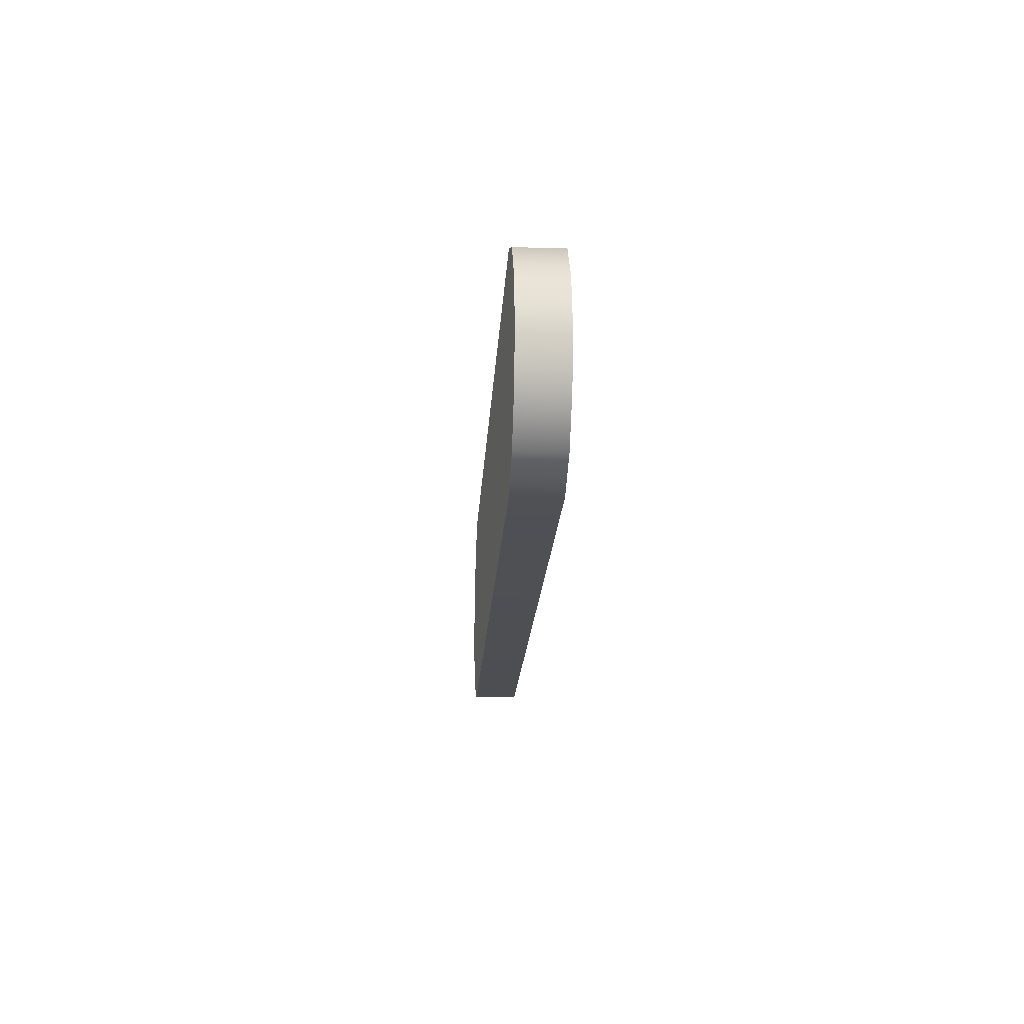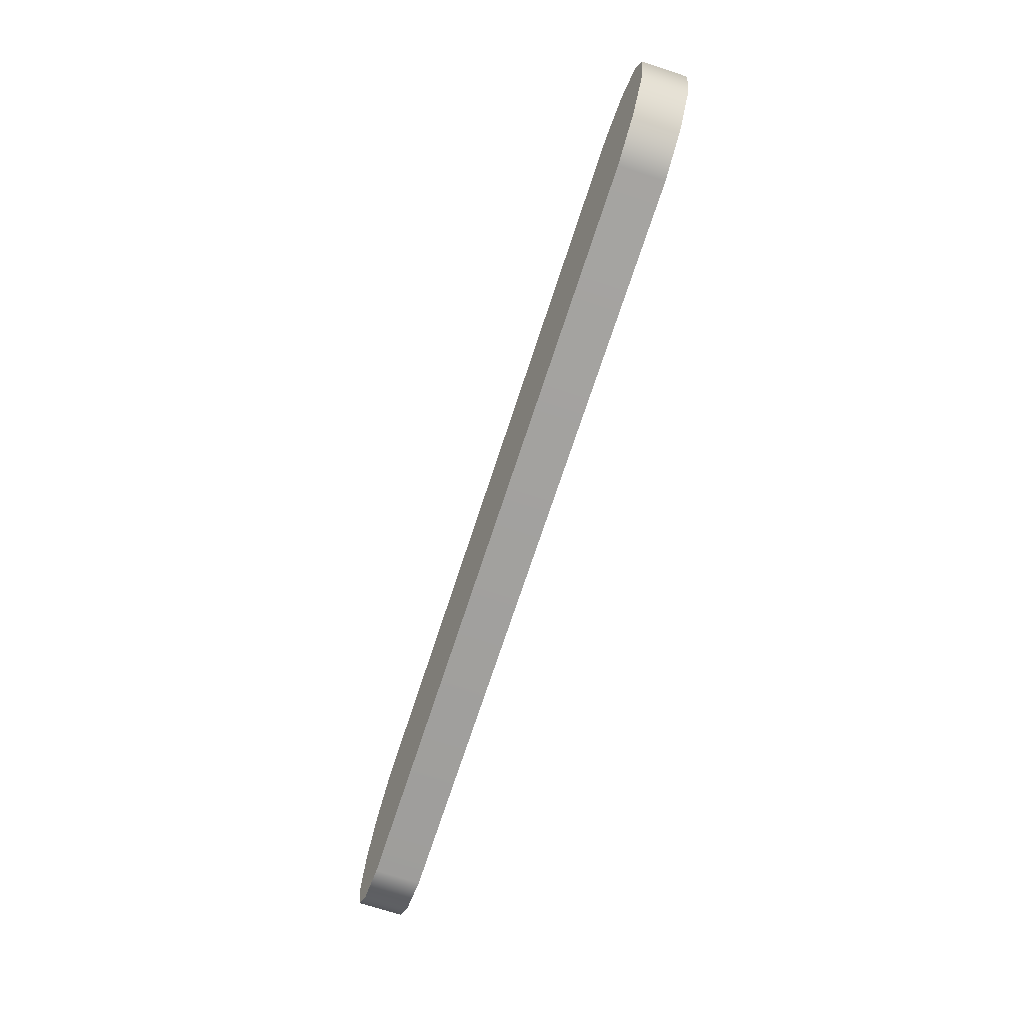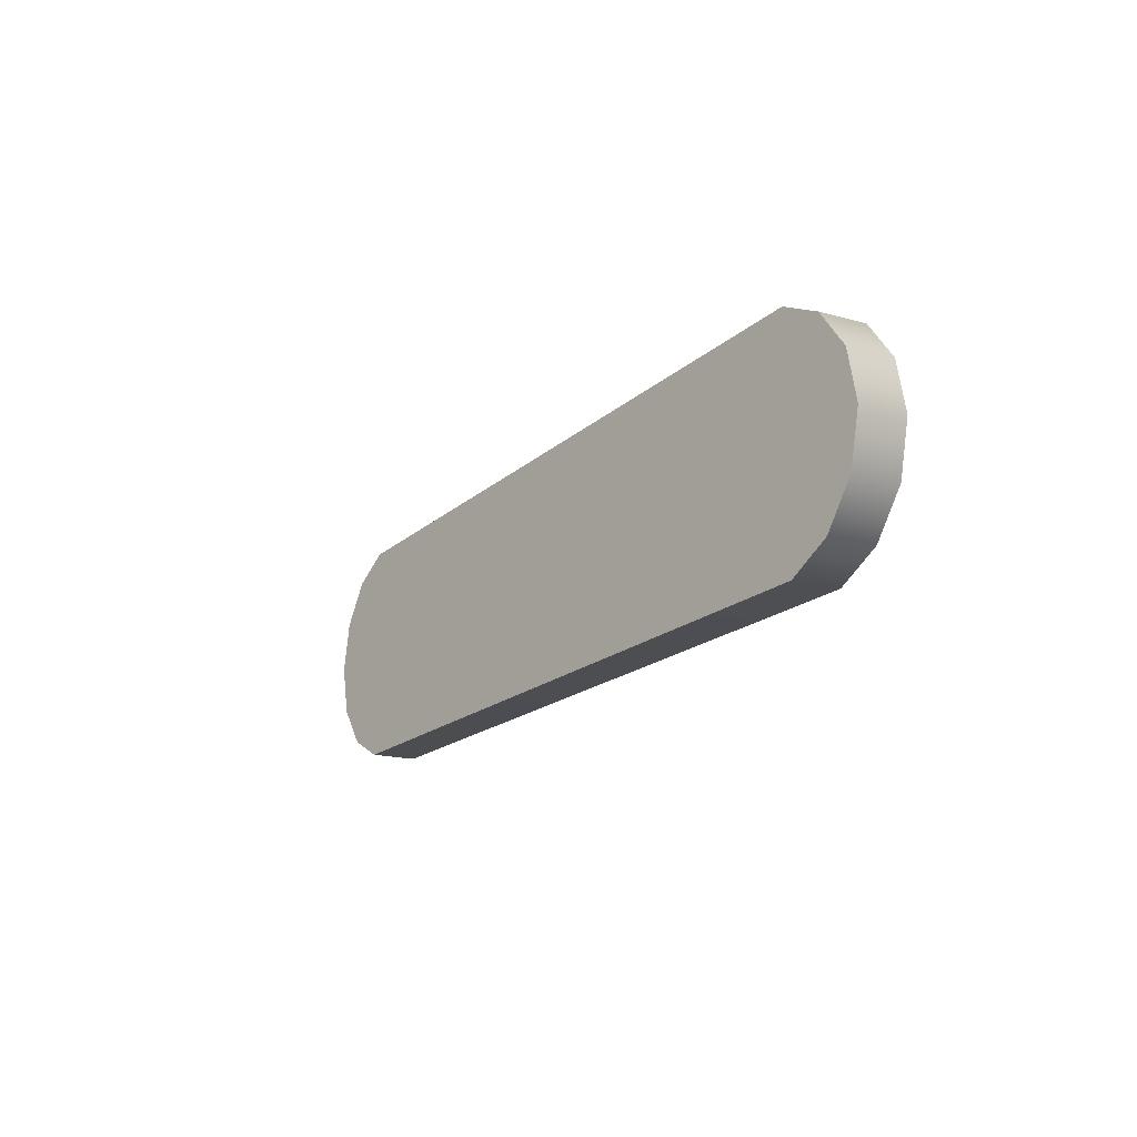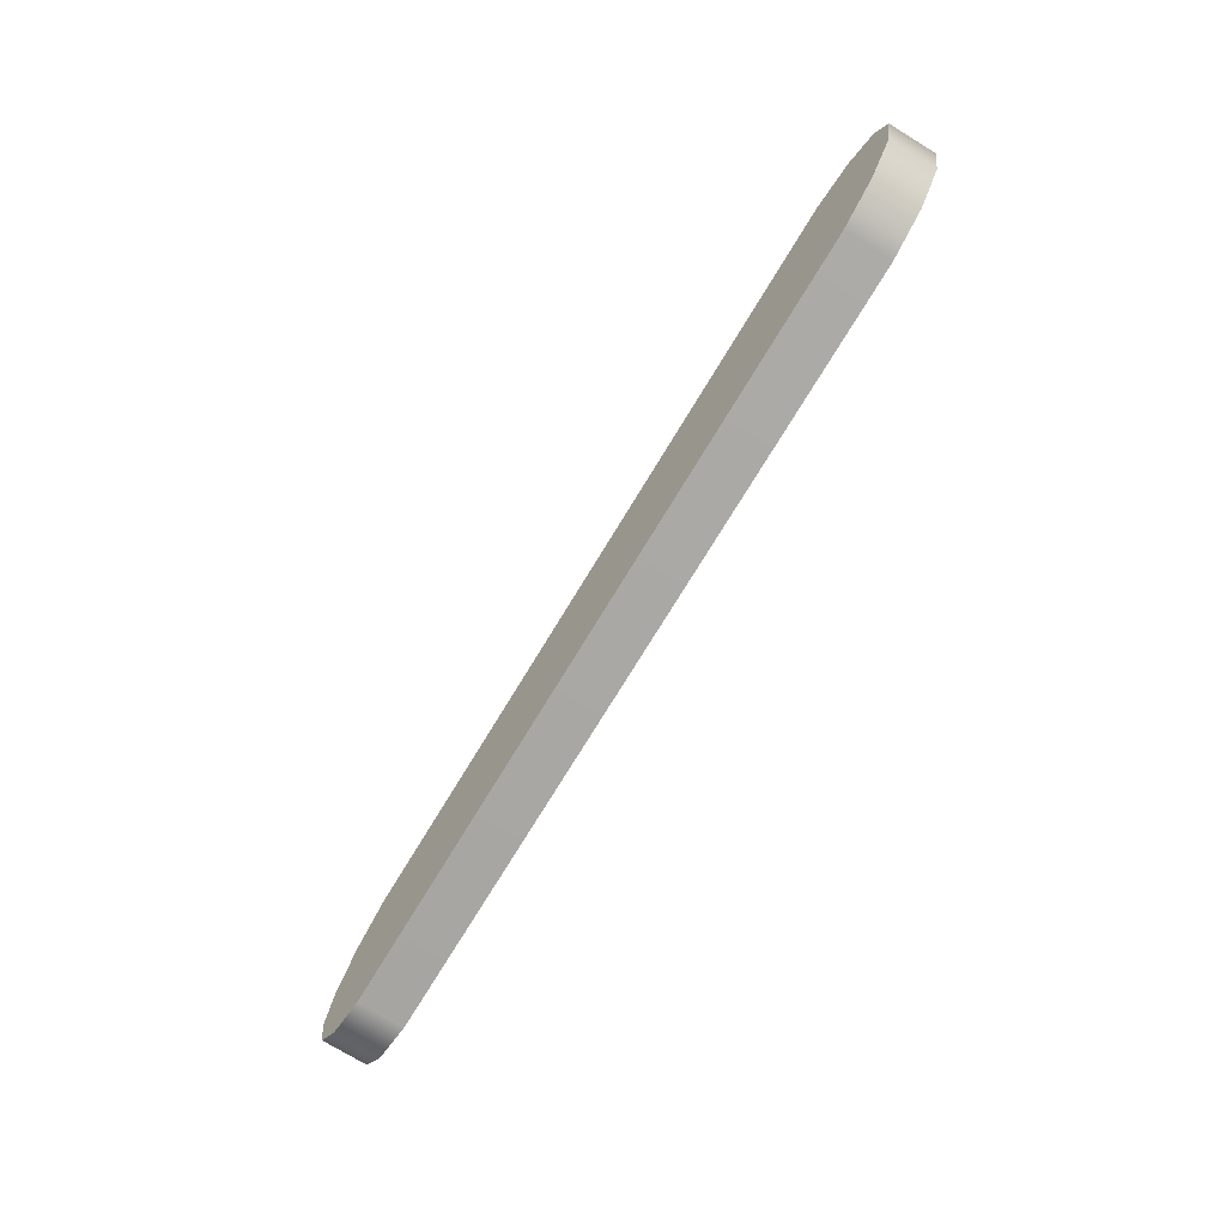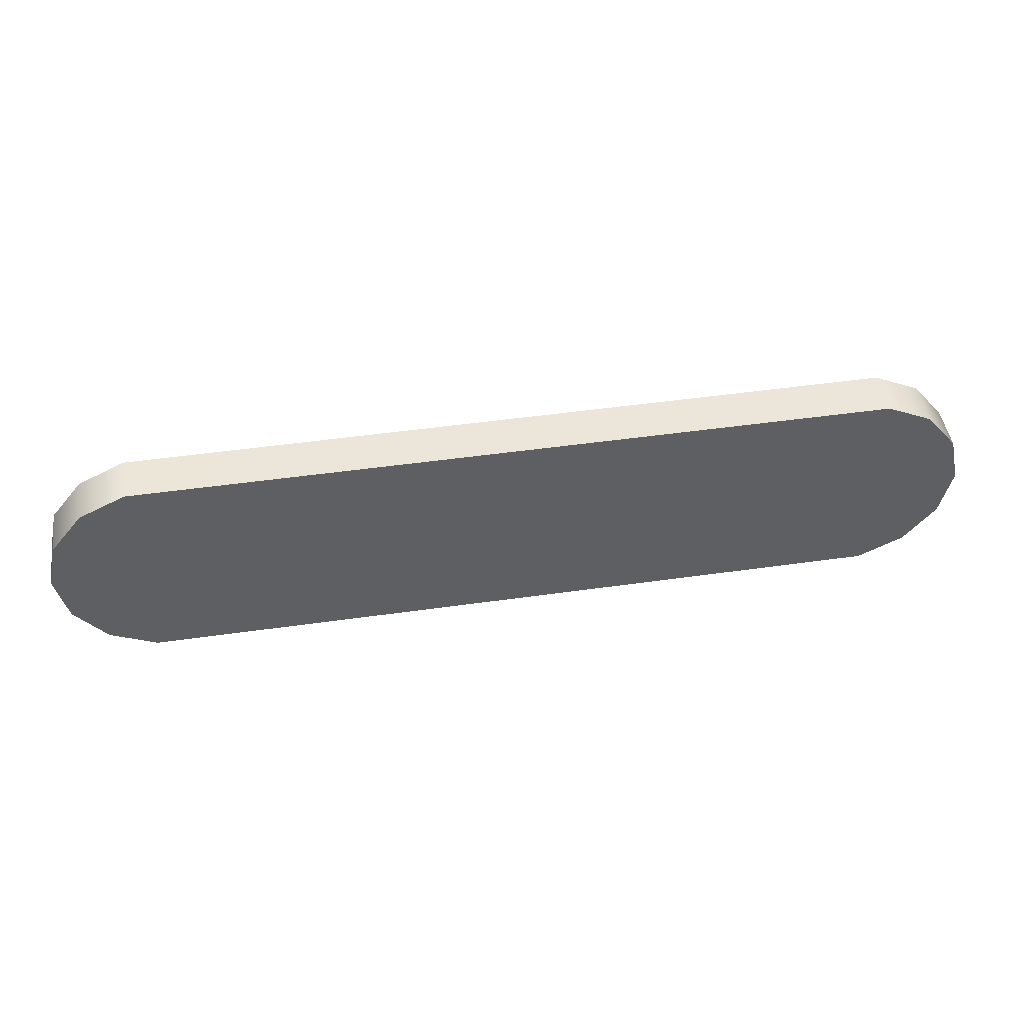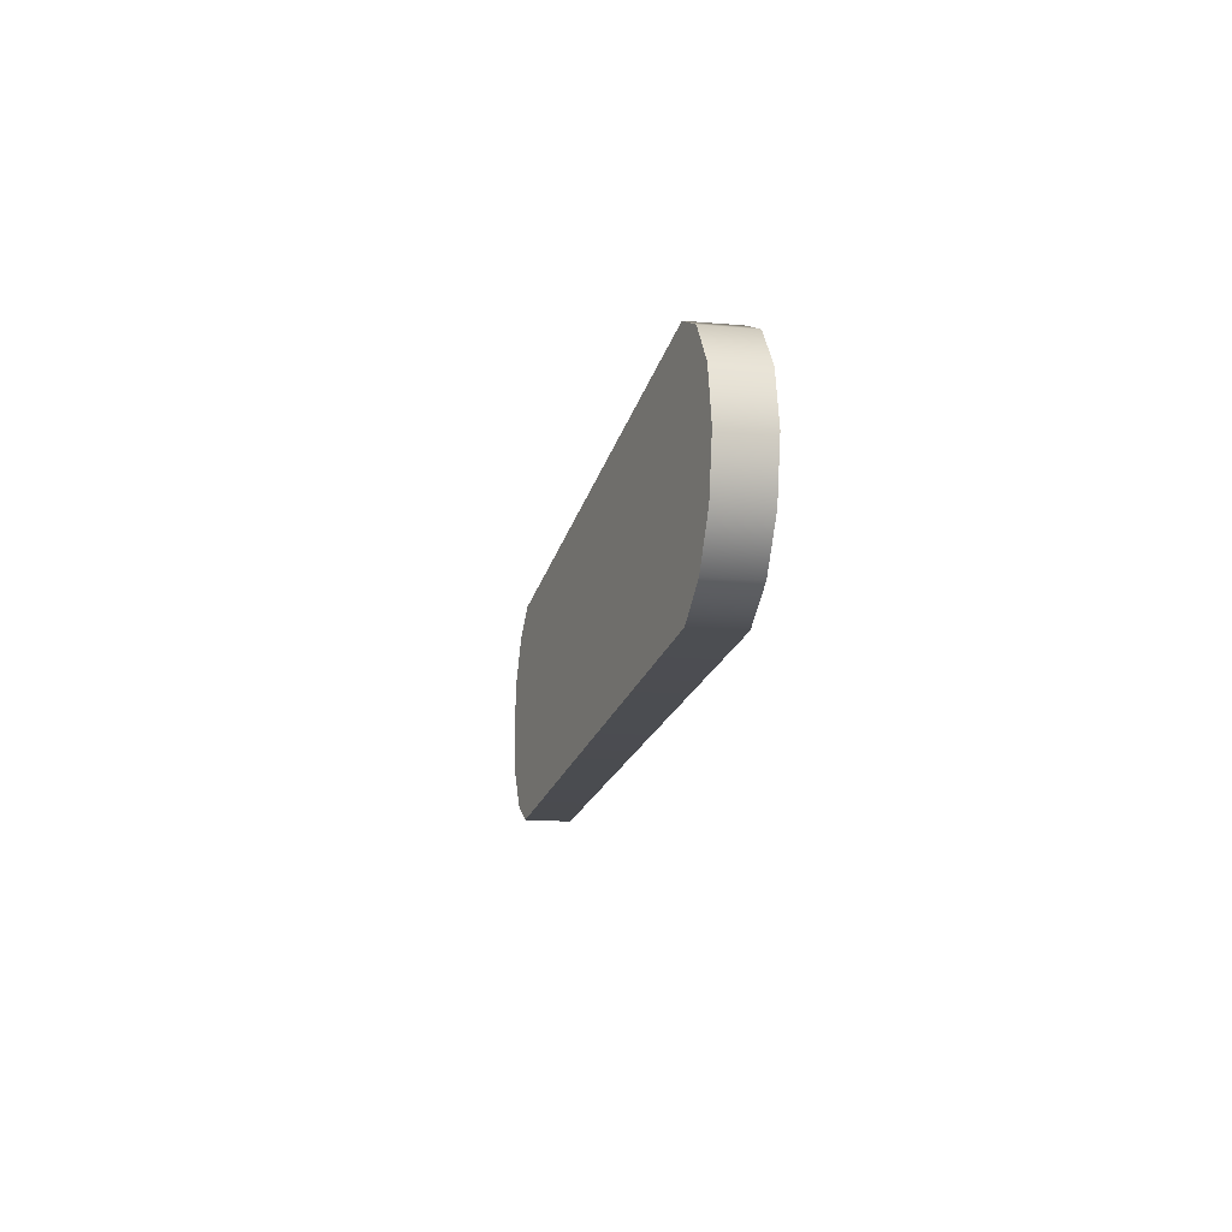
<metadata>
{"format":"obj","ext":"obj","renderer":"f3d","projection":"perspective","resolution":1024,"background":"white","views":[{"elev":-18.2,"azim":87.0,"up":"+Y"},{"elev":-72.1,"azim":71.9,"up":"+Y"},{"elev":-16.7,"azim":-119.5,"up":"+Y"},{"elev":-75.0,"azim":-121.3,"up":"+Y"},{"elev":47.3,"azim":-9.1,"up":"+Y"},{"elev":-15.4,"azim":79.6,"up":"+Y"}]}
</metadata>
<code>
g default
v -1.082 0.1138 0.005938
v -1.01 0.2049 0.005849
v -0.9046 0.2555 0.005721
v 0.8299 0.2555 0.00359
v 0.9349 0.2049 0.003461
v 1.008 0.1138 0.003372
v 1.034 0.000143 0.003339
v 1.008 -0.1135 0.003371
v 0.9349 -0.2047 0.00346
v 0.8299 -0.2552 0.003589
v -0.9046 -0.2552 0.005719
v -1.01 -0.2047 0.005848
v -1.082 -0.1135 0.005938
v -1.108 0.000143 0.00597
v -1.082 0.1138 -0.09884
v -1.01 0.2049 -0.09893
v -0.9048 0.2555 -0.09906
v 0.8298 0.2555 -0.1012
v 0.9348 0.2049 -0.1013
v 1.007 0.1138 -0.1014
v 1.033 0.000143 -0.1014
v 1.007 -0.1135 -0.1014
v 0.9348 -0.2047 -0.1013
v 0.8298 -0.2552 -0.1012
v -0.9048 -0.2552 -0.09906
v -1.01 -0.2047 -0.09893
v -1.082 -0.1135 -0.09884
v -1.108 0.000143 -0.09881
v 0.8299 0.000143 0.003589
v 0.8298 0.000143 -0.1012
v -0.9048 0.000143 -0.09906
v -0.9046 0.000143 0.00572
g FoodMediumLLowerLeg
f 1 2 16 15
f 2 3 17 16
f 3 4 18 17
f 4 5 19 18
f 5 6 20 19
f 6 7 21 20
f 7 8 22 21
f 8 9 23 22
f 9 10 24 23
f 10 11 25 24
f 11 12 26 25
f 12 13 27 26
f 13 14 28 27
f 14 1 15 28
f 2 1 32
f 3 2 32
f 5 4 29
f 6 5 29
f 7 6 29
f 8 7 29
f 9 8 29
f 10 9 29
f 11 10 29 32
f 12 11 32
f 13 12 32
f 14 13 32
f 1 14 32
f 15 16 31
f 16 17 31
f 18 19 30
f 19 20 30
f 20 21 30
f 21 22 30
f 22 23 30
f 23 24 30
f 30 24 25 31
f 25 26 31
f 26 27 31
f 27 28 31
f 28 15 31
f 30 31 17 18
f 3 32 29 4

</code>
